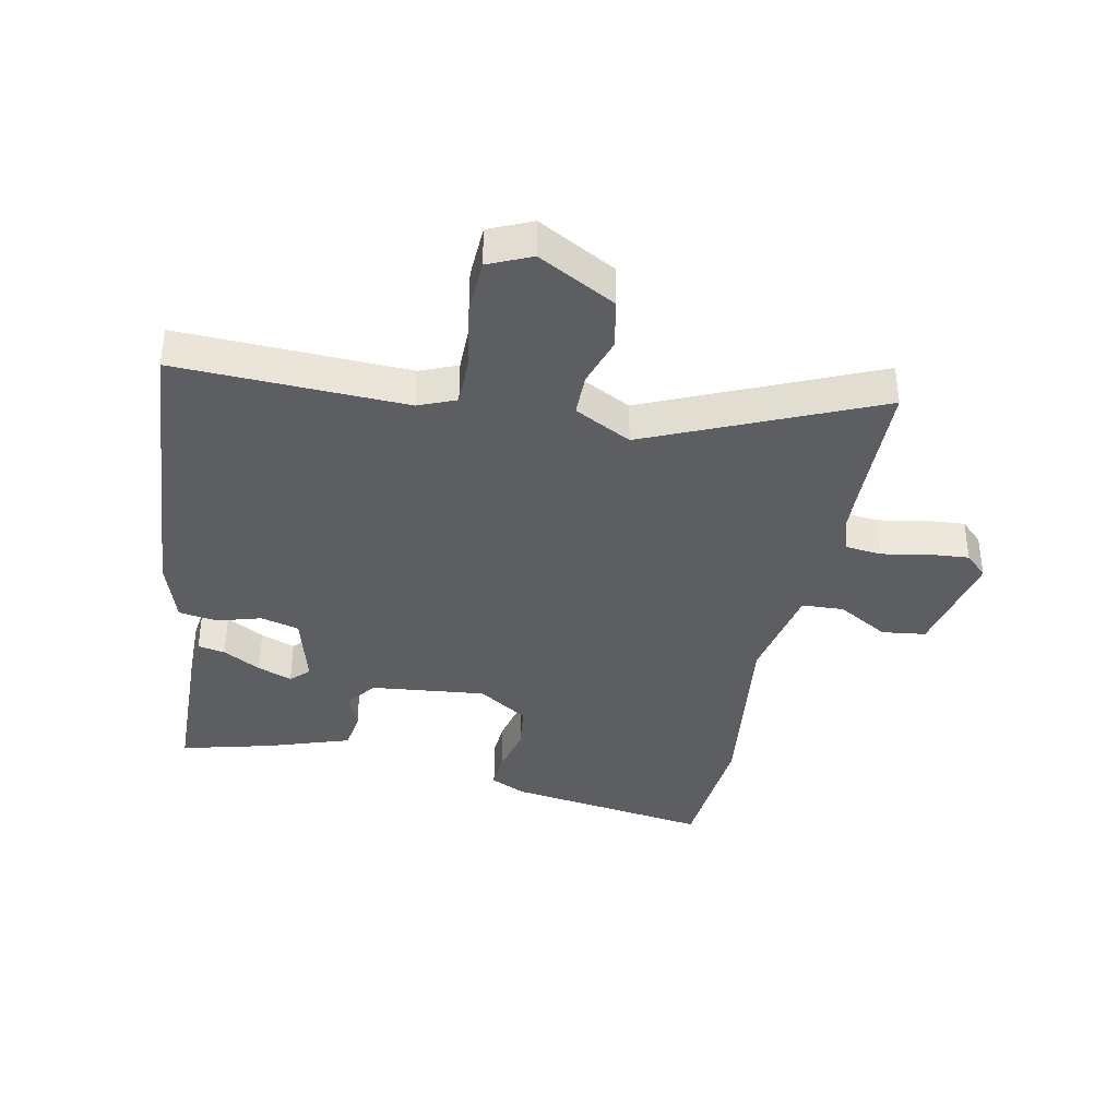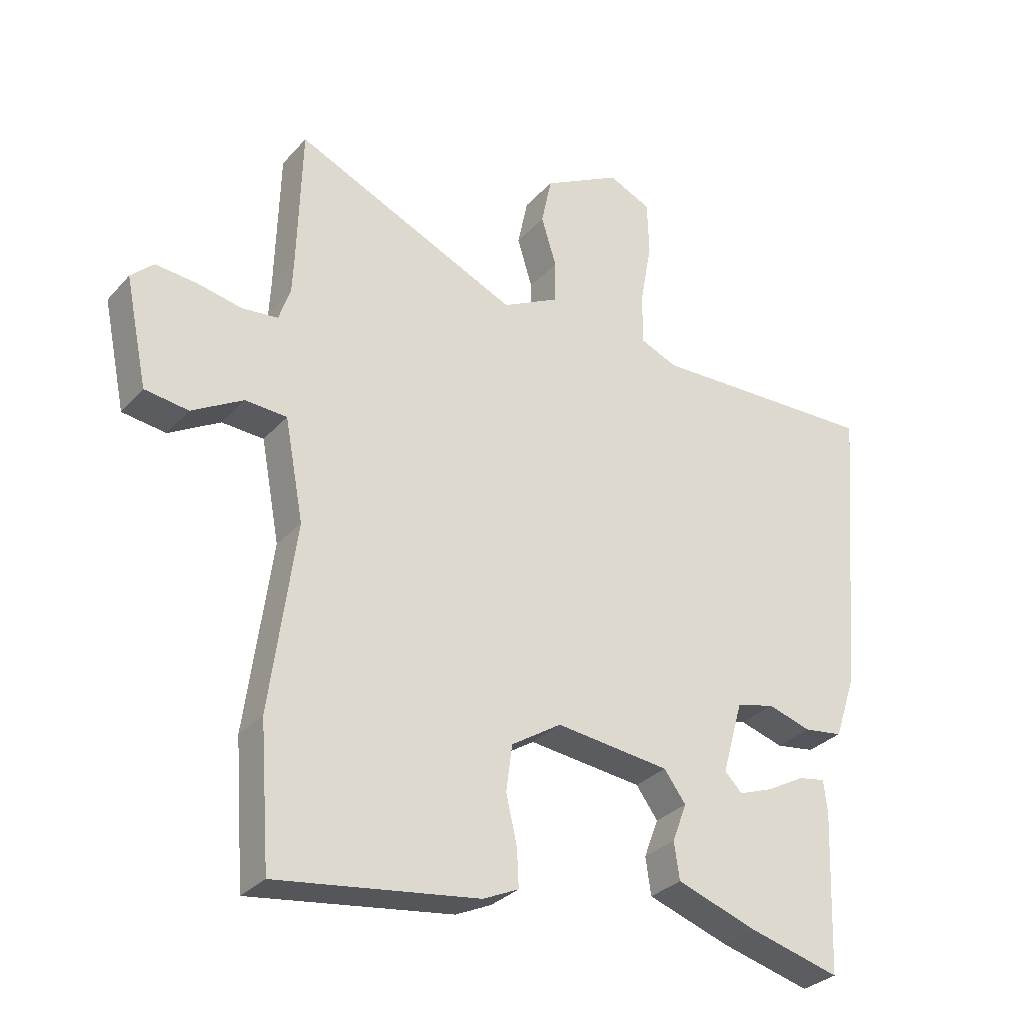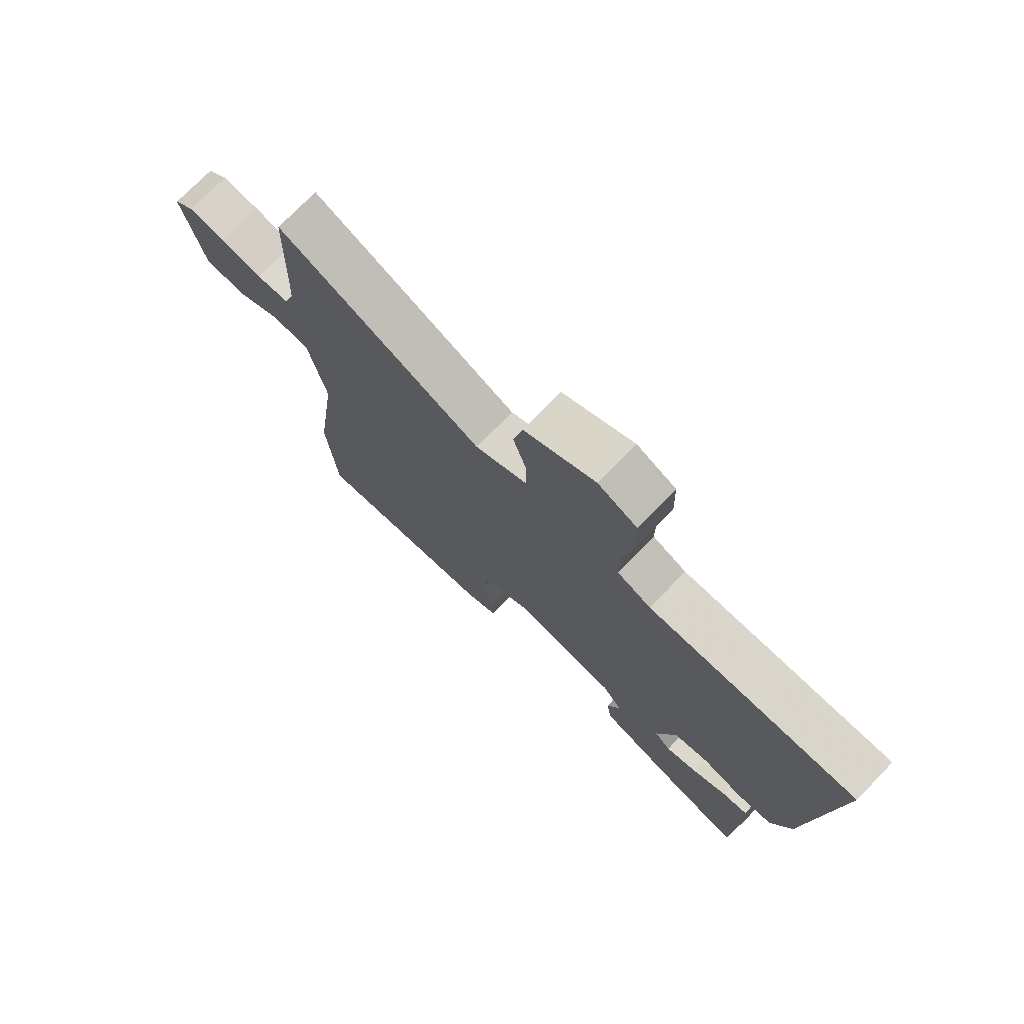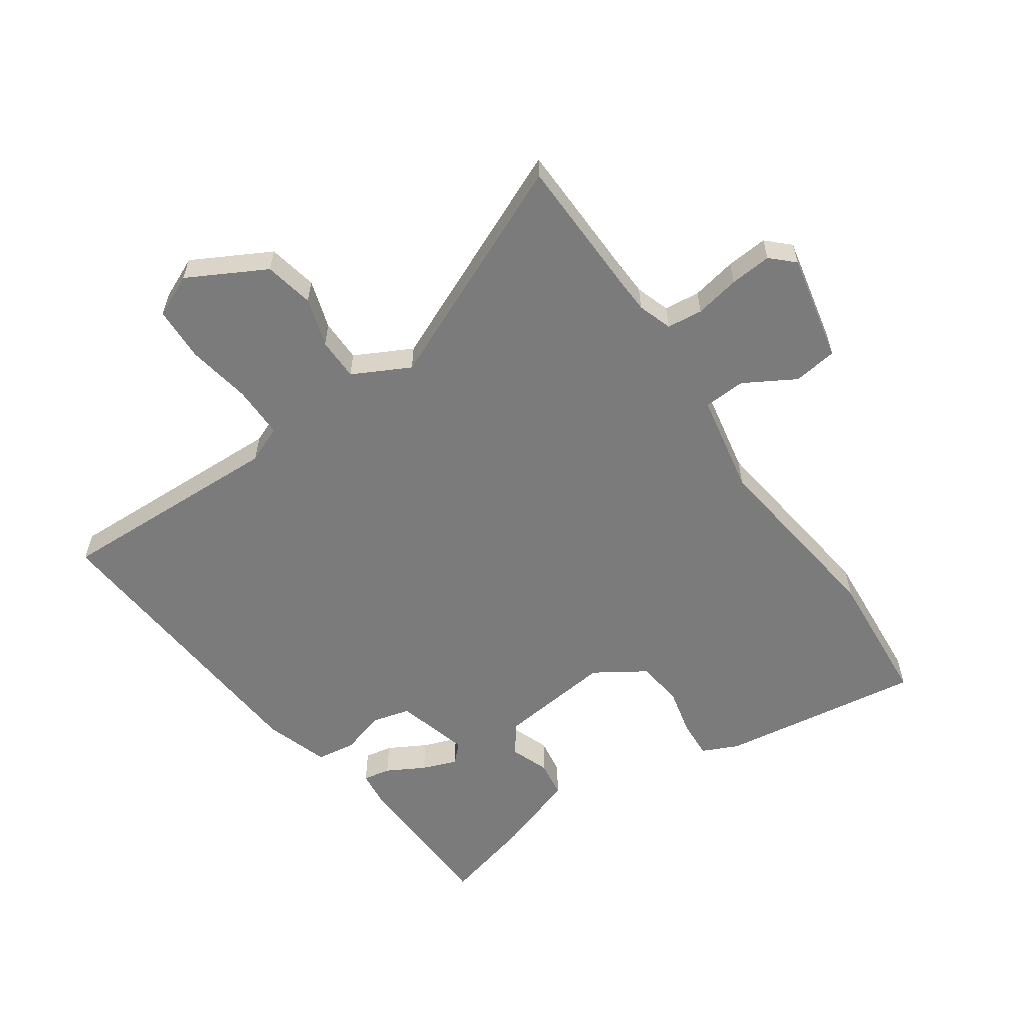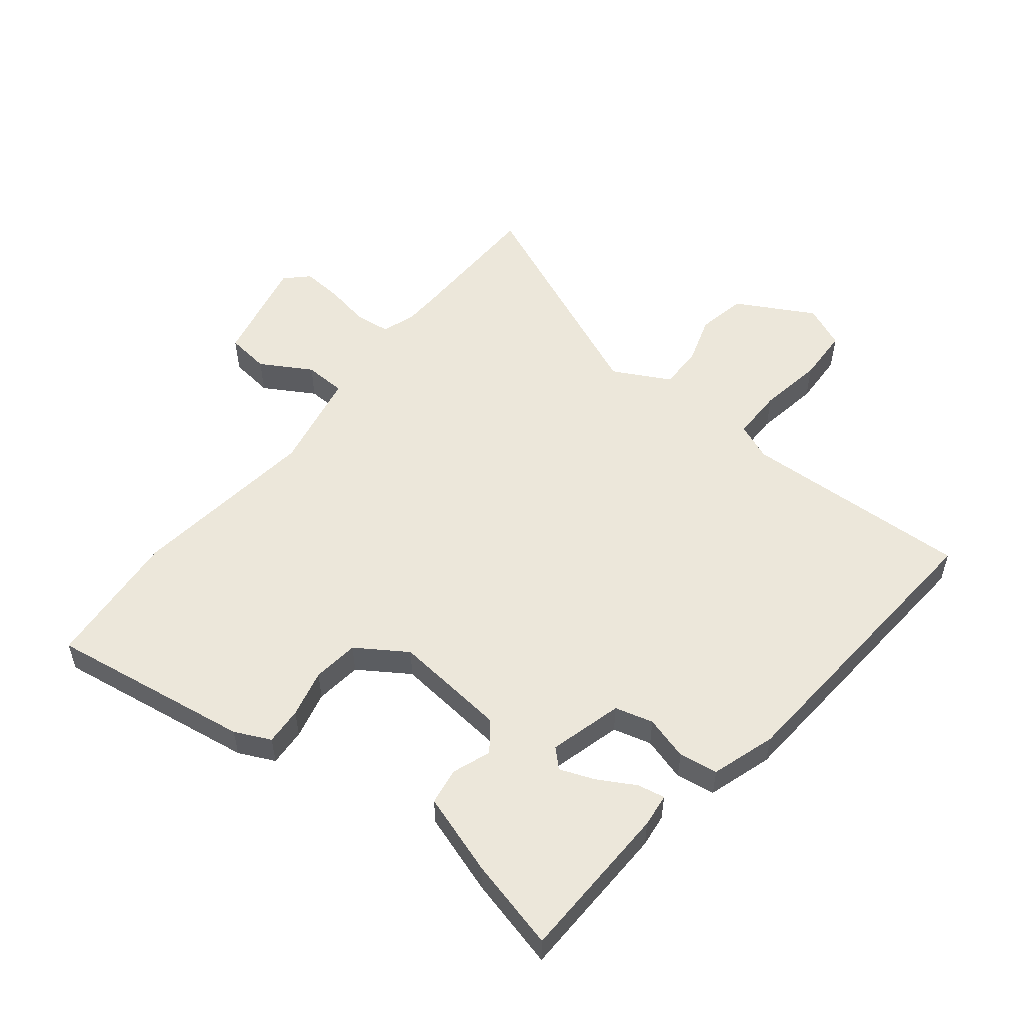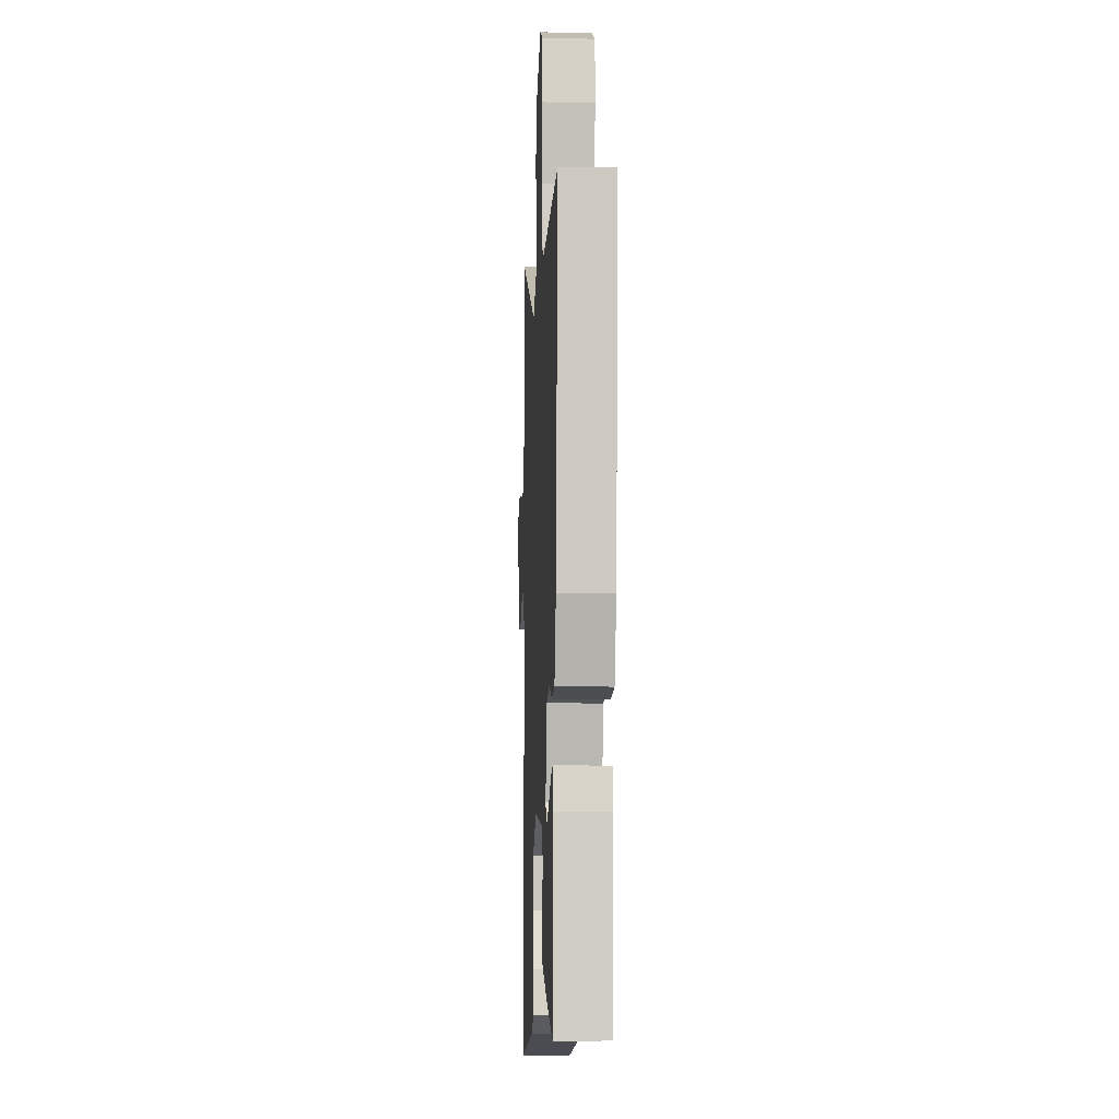
<metadata>
{"format":"obj","ext":"obj","renderer":"f3d","projection":"perspective","resolution":1024,"background":"white","views":[{"elev":-38.1,"azim":-12.1,"up":"+Y"},{"elev":-30.6,"azim":146.4,"up":"+Z"},{"elev":74.9,"azim":-135.7,"up":"+Z"},{"elev":-58.5,"azim":34.3,"up":"+Y"},{"elev":53.8,"azim":-142.2,"up":"+Y"},{"elev":-7.7,"azim":-92.8,"up":"+Z"}]}
</metadata>
<code>
v 0.512 0.07 -0.343
v 0.495 0.07 -0.572
v 0.162 0.07 -0.526
v 0.103 0.07 -0.499
v 0.106 0.07 -0.437
v 0.124 0.07 -0.358
v 0.114 0.07 -0.282
v 0.031 0.07 -0.229
v -0.157 0.07 -0.251
v -0.193 0.07 -0.3
v -0.169 0.07 -0.363
v -0.178 0.07 -0.424
v -0.311 0.07 -0.47
v -0.461 0.07 -0.51
v -0.471 0.07 -0.247
v -0.465 0.07 -0.192
v -0.42 0.07 -0.2
v -0.358 0.07 -0.234
v -0.301 0.07 -0.255
v -0.272 0.07 -0.226
v -0.306 0.07 -0.106
v -0.369 0.07 -0.09
v -0.441 0.07 -0.112
v -0.505 0.07 -0.103
v -0.54 0.07 0.002
v -0.581 0.07 0.496
v -0.204 0.07 0.486
v -0.143 0.07 0.512
v -0.144 0.07 0.598
v -0.163 0.07 0.704
v -0.16 0.07 0.793
v -0.09 0.07 0.825
v 0.038 0.07 0.757
v 0.055 0.07 0.676
v 0.03 0.07 0.595
v 0.031 0.07 0.525
v 0.125 0.07 0.477
v 0.496 0.07 0.643
v 0.503 0.07 0.412
v 0.506 0.07 0.353
v 0.525 0.07 0.297
v 0.584 0.07 0.291
v 0.658 0.07 0.306
v 0.726 0.07 0.312
v 0.763 0.07 0.277
v 0.726 0.07 0.099
v 0.654 0.07 0.089
v 0.57 0.07 0.137
v 0.501 0.07 0.133
v 0.47 0.07 -0.033
v 0.512 0 -0.343
v 0.495 0 -0.572
v 0.162 0 -0.526
v 0.103 0 -0.499
v 0.106 0 -0.437
v 0.124 0 -0.358
v 0.114 0 -0.282
v 0.031 0 -0.229
v -0.157 0 -0.251
v -0.193 0 -0.3
v -0.169 0 -0.363
v -0.178 0 -0.424
v -0.311 0 -0.47
v -0.461 0 -0.51
v -0.471 0 -0.247
v -0.465 0 -0.192
v -0.42 0 -0.2
v -0.358 0 -0.234
v -0.301 0 -0.255
v -0.272 0 -0.226
v -0.306 0 -0.106
v -0.369 0 -0.09
v -0.441 0 -0.112
v -0.505 0 -0.103
v -0.54 0 0.002
v -0.581 0 0.496
v -0.204 0 0.486
v -0.143 0 0.512
v -0.144 0 0.598
v -0.163 0 0.704
v -0.16 0 0.793
v -0.09 0 0.825
v 0.038 0 0.757
v 0.055 0 0.676
v 0.03 0 0.595
v 0.031 0 0.525
v 0.125 0 0.477
v 0.496 0 0.643
v 0.503 0 0.412
v 0.506 0 0.353
v 0.525 0 0.297
v 0.584 0 0.291
v 0.658 0 0.306
v 0.726 0 0.312
v 0.763 0 0.277
v 0.726 0 0.099
v 0.654 0 0.089
v 0.57 0 0.137
v 0.501 0 0.133
v 0.47 0 -0.033
f 45 46 47 48
f 45 48 49
f 42 43 44 45
f 42 45 49
f 41 42 49
f 40 41 49 50
f 37 38 39
f 37 39 40 50
f 32 33 34 35
f 32 35 36
f 29 30 31 32
f 28 29 32 36
f 27 28 36 37
f 22 23 24 25
f 21 22 25 26
f 15 16 17 18
f 15 18 19
f 14 15 19
f 13 14 19 20
f 10 11 12 13
f 3 4 5 6
f 3 6 7
f 2 3 7
f 1 2 7
f 50 1 7 8
f 21 26 27 37
f 20 21 37 50
f 10 13 20
f 9 10 20
f 8 9 20 50
f 98 97 96 95
f 99 98 95
f 95 94 93 92
f 99 95 92
f 99 92 91
f 100 99 91 90
f 89 88 87
f 100 90 89 87
f 85 84 83 82
f 86 85 82
f 82 81 80 79
f 86 82 79 78
f 87 86 78 77
f 75 74 73 72
f 76 75 72 71
f 68 67 66 65
f 69 68 65
f 69 65 64
f 70 69 64 63
f 63 62 61 60
f 56 55 54 53
f 57 56 53
f 57 53 52
f 57 52 51
f 58 57 51 100
f 87 77 76 71
f 100 87 71 70
f 70 63 60
f 70 60 59
f 100 70 59 58
f 1 51 52 2
f 2 52 53 3
f 3 53 54 4
f 4 54 55 5
f 5 55 56 6
f 6 56 57 7
f 7 57 58 8
f 8 58 59 9
f 9 59 60 10
f 10 60 61 11
f 11 61 62 12
f 12 62 63 13
f 13 63 64 14
f 14 64 65 15
f 15 65 66 16
f 16 66 67 17
f 17 67 68 18
f 18 68 69 19
f 19 69 70 20
f 20 70 71 21
f 21 71 72 22
f 22 72 73 23
f 23 73 74 24
f 24 74 75 25
f 25 75 76 26
f 26 76 77 27
f 27 77 78 28
f 28 78 79 29
f 29 79 80 30
f 30 80 81 31
f 31 81 82 32
f 32 82 83 33
f 33 83 84 34
f 34 84 85 35
f 35 85 86 36
f 36 86 87 37
f 37 87 88 38
f 38 88 89 39
f 39 89 90 40
f 40 90 91 41
f 41 91 92 42
f 42 92 93 43
f 43 93 94 44
f 44 94 95 45
f 45 95 96 46
f 46 96 97 47
f 47 97 98 48
f 48 98 99 49
f 49 99 100 50
f 50 100 51 1

</code>
